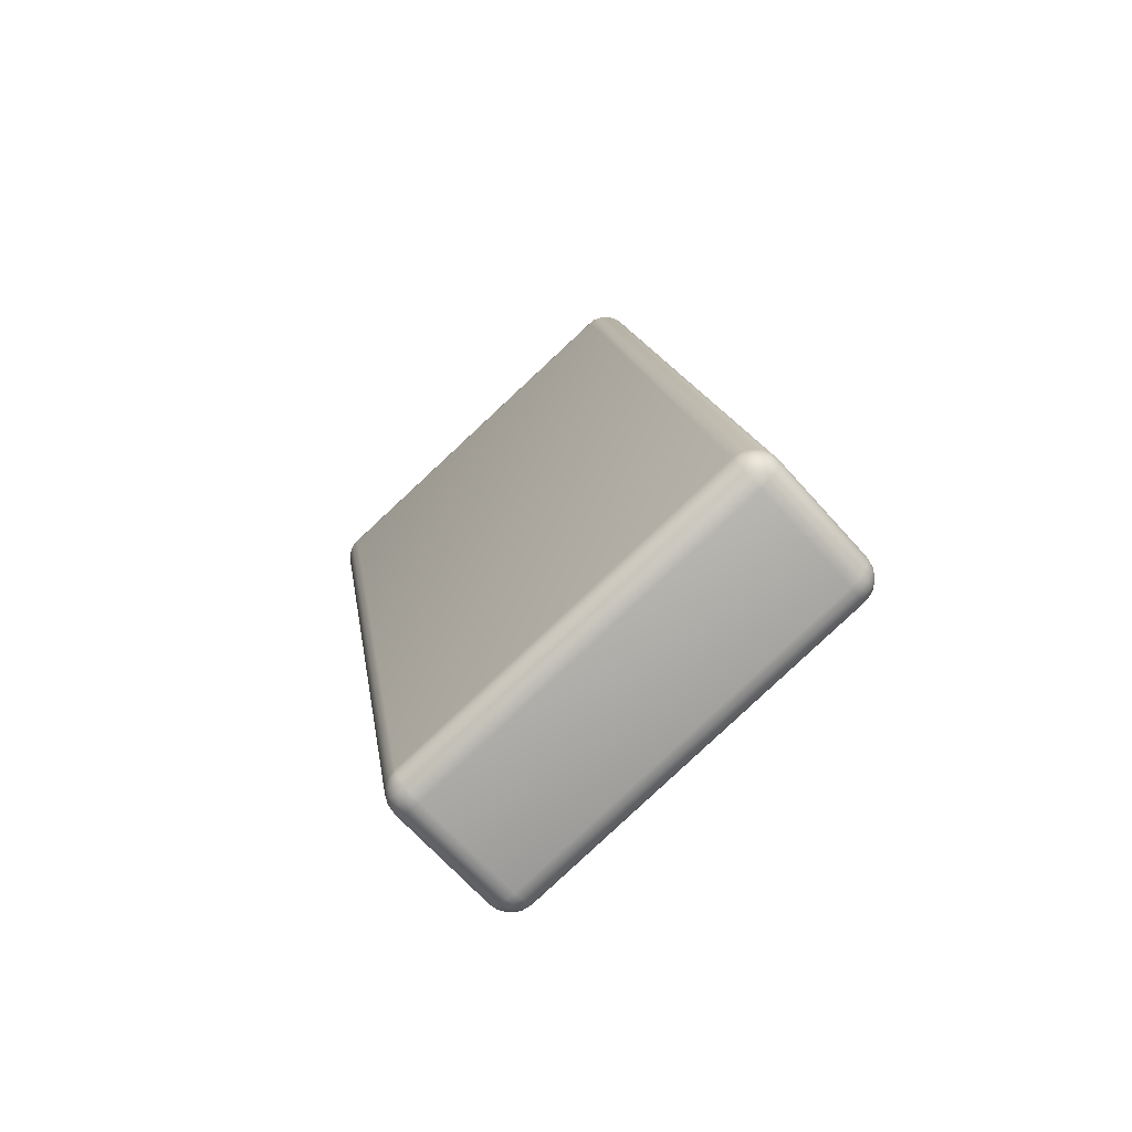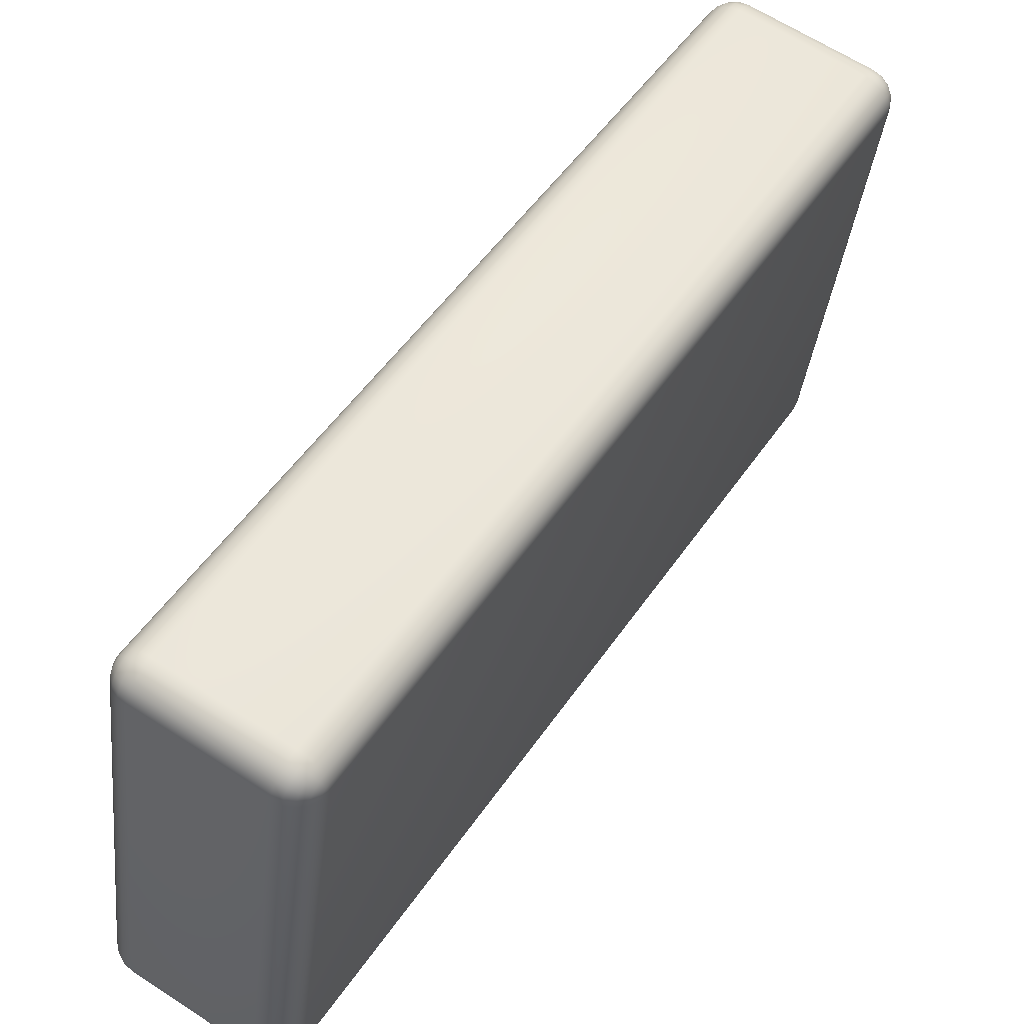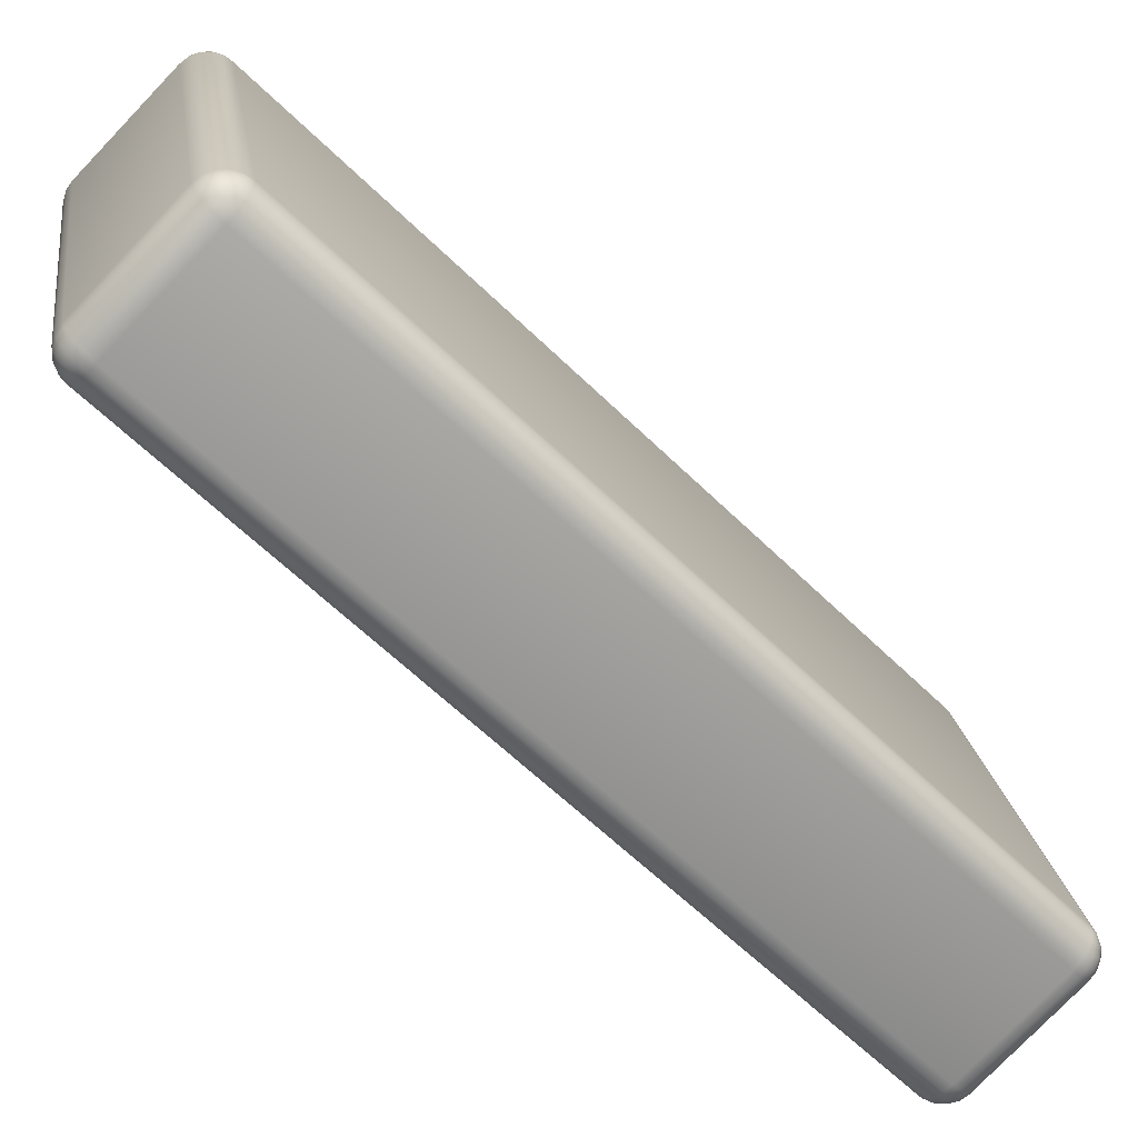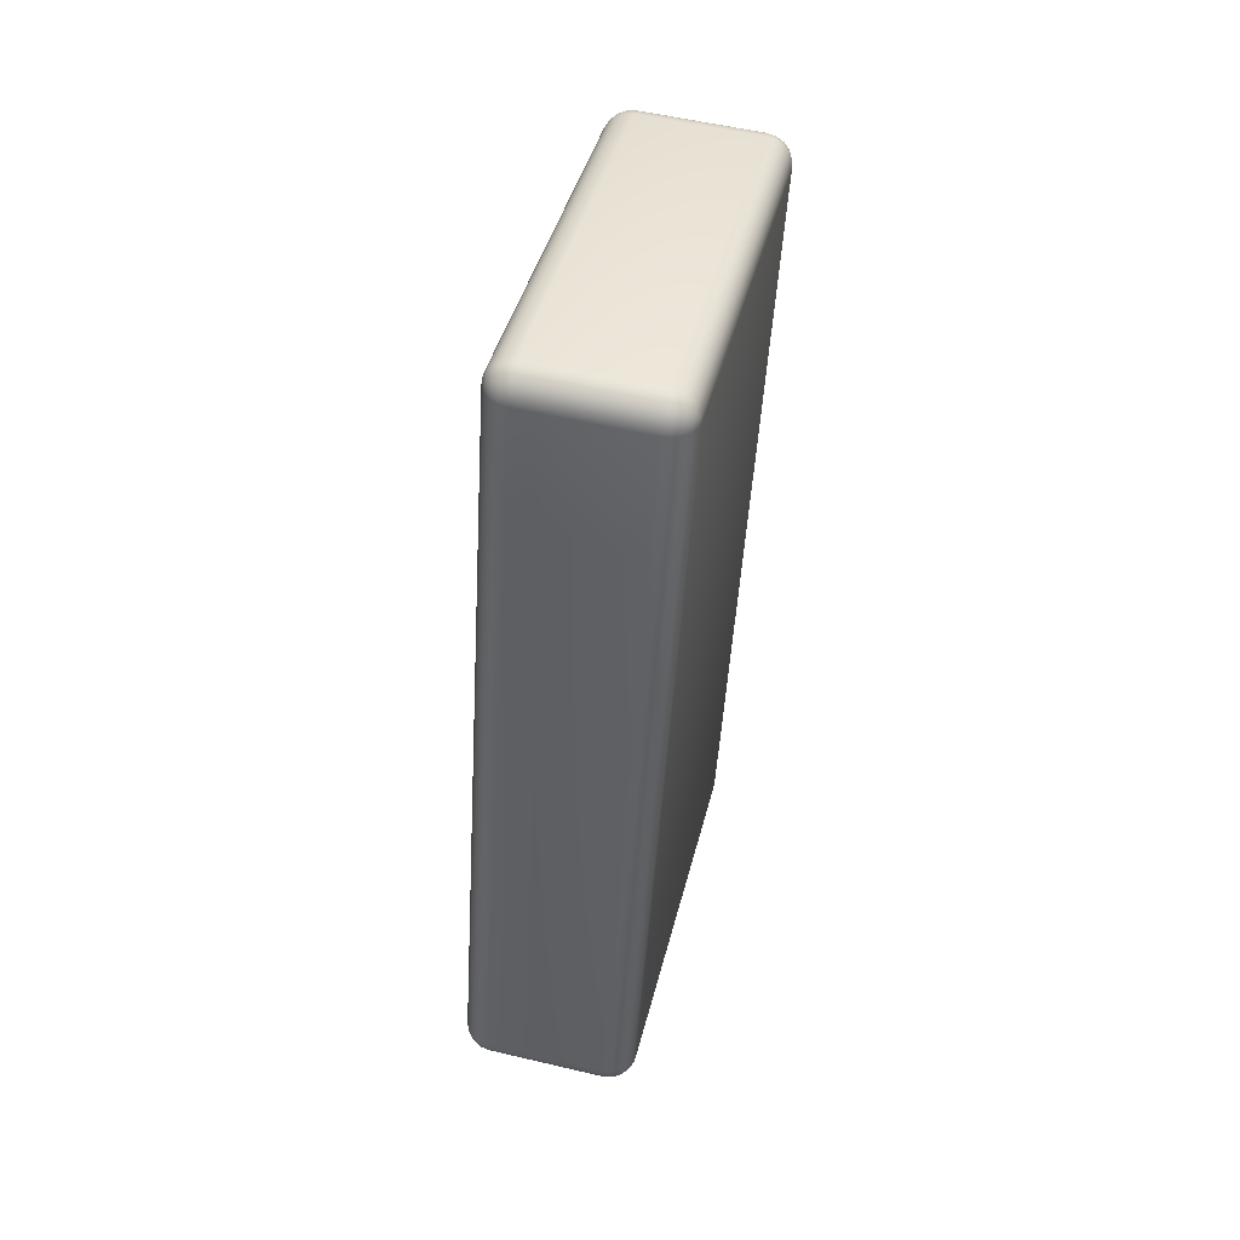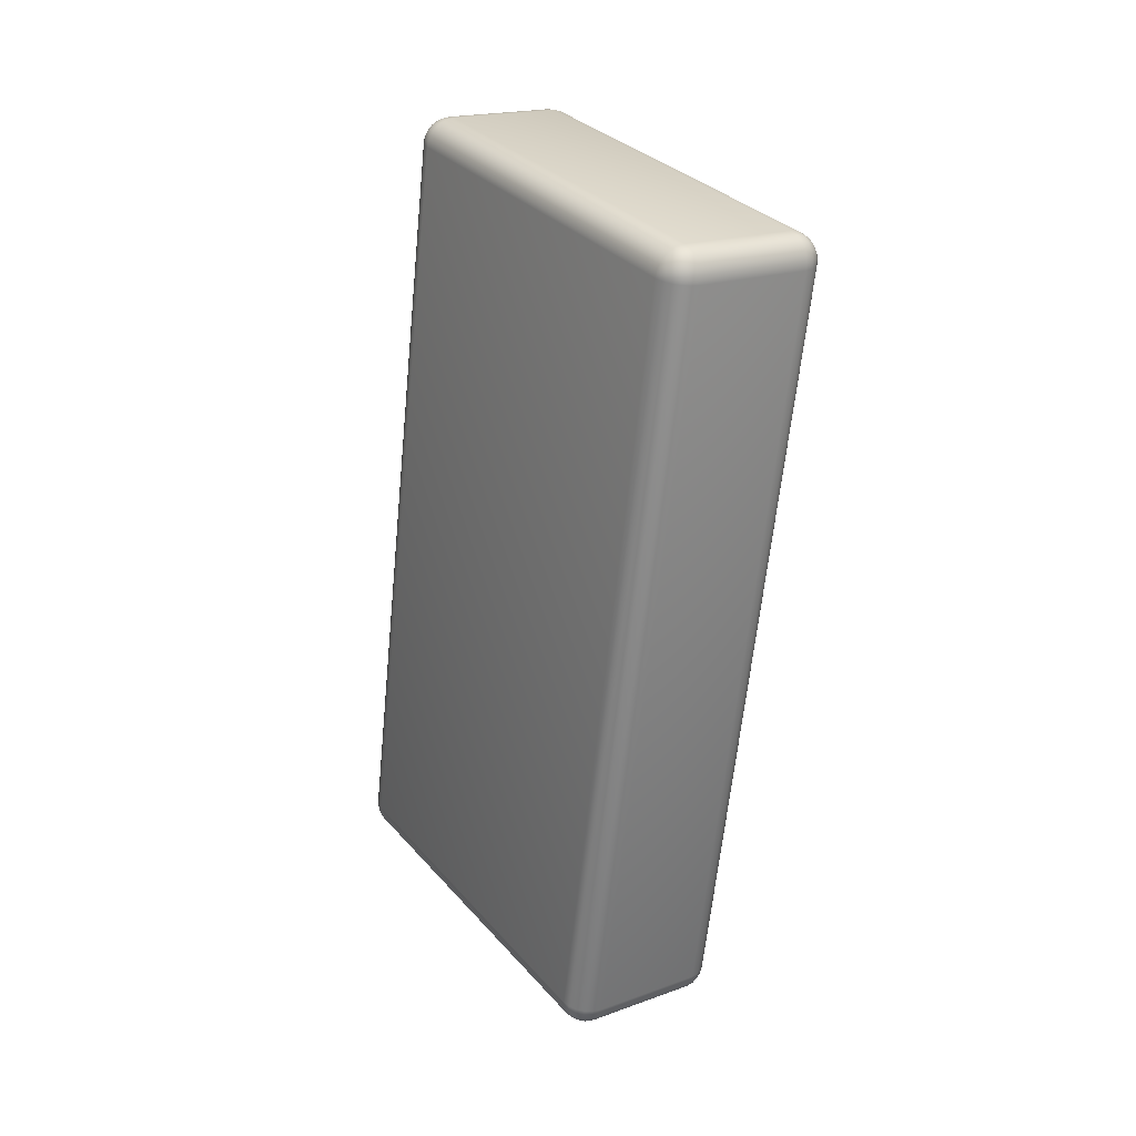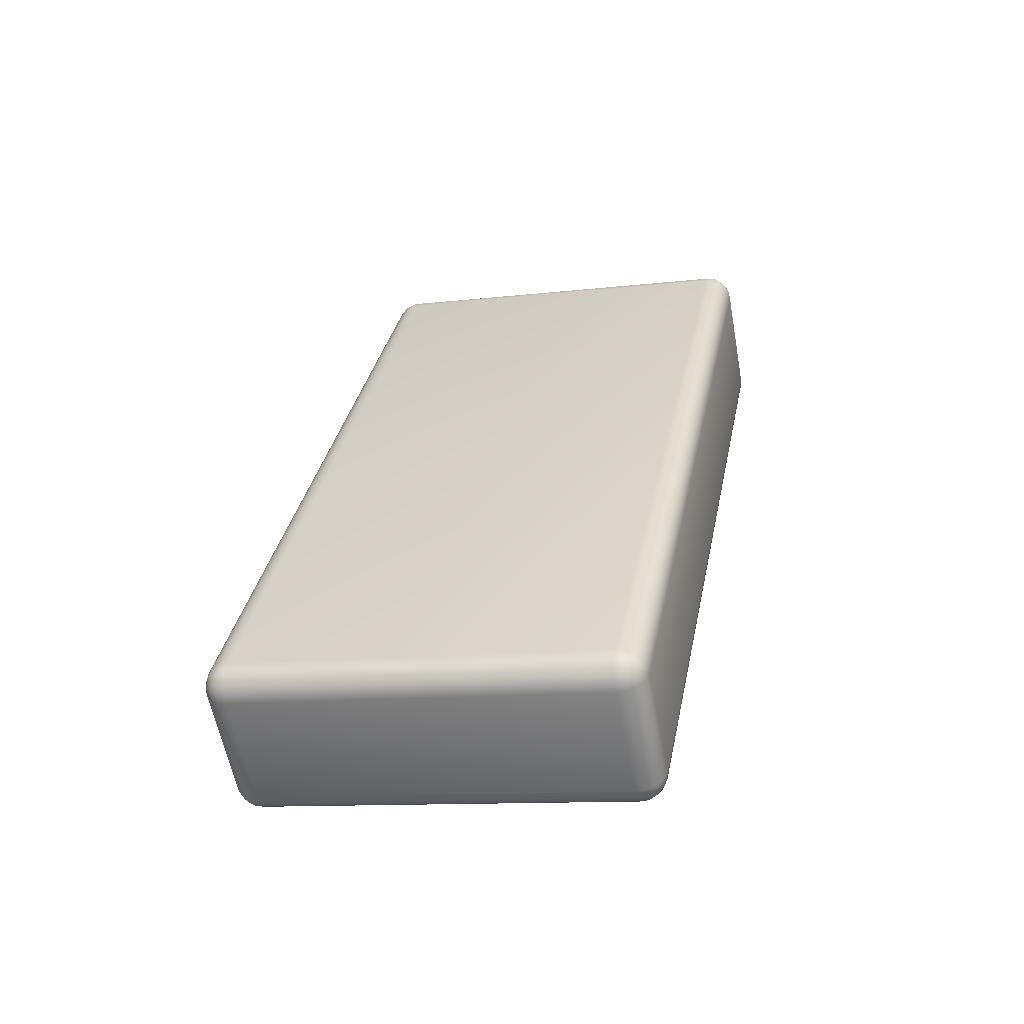
<metadata>
{"format":"obj","ext":"obj","renderer":"f3d","projection":"perspective","resolution":1024,"background":"white","views":[{"elev":-66.9,"azim":-48.2,"up":"+Y"},{"elev":63.5,"azim":32.7,"up":"+Z"},{"elev":-77.3,"azim":-134.5,"up":"+Z"},{"elev":53.0,"azim":13.8,"up":"+Y"},{"elev":17.8,"azim":145.9,"up":"+Y"},{"elev":-59.9,"azim":100.5,"up":"+Y"}]}
</metadata>
<code>
o R_Wrist_End
v -3.643 3.743 0.3931
v -3.658 2.524 0.6374
v -3.657 2.643 1.235
v -3.641 3.863 0.9905
v -3.64 3.756 0.3905
v -3.64 3.755 0.3865
v -3.64 3.752 0.3831
v -3.641 3.749 0.3808
v -3.641 3.745 0.3796
v -3.641 3.74 0.3798
v -3.656 2.521 0.6241
v -3.656 2.517 0.6255
v -3.656 2.514 0.6282
v -3.656 2.511 0.6317
v -3.656 2.51 0.6358
v -3.656 2.51 0.6401
v -3.655 2.63 1.238
v -3.655 2.632 1.241
v -3.655 2.634 1.245
v -3.655 2.638 1.247
v -3.655 2.642 1.248
v -3.655 2.646 1.248
v -3.639 3.865 1.004
v -3.639 3.869 1.002
v -3.639 3.873 0.9998
v -3.639 3.875 0.9962
v -3.639 3.876 0.9921
v -3.639 3.876 0.9879
v -3.634 3.768 0.3881
v -3.634 3.766 0.3804
v -3.634 3.76 0.3741
v -3.634 3.754 0.3696
v -3.634 3.746 0.3674
v -3.634 3.738 0.3677
v -3.65 2.519 0.612
v -3.65 2.511 0.6148
v -3.65 2.505 0.6199
v -3.65 2.5 0.6266
v -3.65 2.498 0.6344
v -3.65 2.498 0.6425
v -3.649 2.618 1.24
v -3.649 2.621 1.248
v -3.649 2.626 1.254
v -3.649 2.633 1.258
v -3.648 2.64 1.261
v -3.648 2.648 1.26
v -3.633 3.868 1.016
v -3.633 3.875 1.013
v -3.633 3.882 1.008
v -3.633 3.886 1.001
v -3.633 3.888 0.9936
v -3.633 3.888 0.9855
v -3.624 3.778 0.3861
v -3.624 3.774 0.3757
v -3.624 3.767 0.3669
v -3.624 3.758 0.3607
v -3.625 3.747 0.3577
v -3.625 3.736 0.3582
v -3.64 2.517 0.6025
v -3.64 2.506 0.6063
v -3.64 2.497 0.6133
v -3.64 2.491 0.6225
v -3.64 2.488 0.6333
v -3.64 2.489 0.6444
v -3.639 2.608 1.242
v -3.639 2.612 1.252
v -3.639 2.619 1.261
v -3.639 2.628 1.267
v -3.639 2.639 1.27
v -3.639 2.65 1.27
v -3.623 3.869 1.026
v -3.623 3.88 1.022
v -3.623 3.889 1.015
v -3.623 3.895 1.005
v -3.623 3.898 0.9947
v -3.623 3.897 0.9835
v -3.612 3.784 0.3849
v -3.612 3.779 0.3726
v -3.612 3.771 0.3623
v -3.612 3.76 0.355
v -3.612 3.748 0.3515
v -3.612 3.734 0.352
v -3.628 2.515 0.5963
v -3.628 2.503 0.6009
v -3.628 2.493 0.609
v -3.628 2.485 0.6199
v -3.628 2.482 0.6326
v -3.628 2.482 0.6457
v -3.627 2.602 1.243
v -3.627 2.607 1.255
v -3.627 2.615 1.266
v -3.627 2.626 1.273
v -3.626 2.638 1.276
v -3.626 2.651 1.276
v -3.611 3.871 1.032
v -3.611 3.883 1.027
v -3.611 3.893 1.019
v -3.611 3.9 1.008
v -3.61 3.904 0.9954
v -3.61 3.903 0.9823
v -3.598 3.786 0.3845
v -3.598 3.781 0.3716
v -3.598 3.772 0.3607
v -3.598 3.761 0.3531
v -3.599 3.748 0.3494
v -3.599 3.734 0.3499
v -3.614 2.515 0.5942
v -3.614 2.502 0.599
v -3.614 2.491 0.6076
v -3.615 2.483 0.619
v -3.615 2.479 0.6323
v -3.615 2.48 0.6461
v -3.613 2.6 1.244
v -3.613 2.604 1.256
v -3.613 2.613 1.267
v -3.613 2.625 1.275
v -3.613 2.638 1.279
v -3.613 2.652 1.278
v -3.597 3.871 1.034
v -3.597 3.884 1.029
v -3.597 3.895 1.02
v -3.597 3.902 1.009
v -3.597 3.906 0.9957
v -3.597 3.905 0.9819
v -3.413 3.783 0.3846
v -3.413 3.779 0.3716
v -3.413 3.77 0.3608
v -3.413 3.759 0.3532
v -3.413 3.745 0.3494
v -3.413 3.731 0.35
v -3.429 2.512 0.5943
v -3.429 2.499 0.5991
v -3.429 2.488 0.6076
v -3.429 2.481 0.6191
v -3.429 2.477 0.6324
v -3.429 2.478 0.6462
v -3.428 2.597 1.244
v -3.428 2.602 1.256
v -3.428 2.611 1.267
v -3.427 2.622 1.275
v -3.427 2.635 1.279
v -3.427 2.649 1.278
v -3.412 3.868 1.034
v -3.412 3.881 1.029
v -3.412 3.892 1.02
v -3.411 3.9 1.009
v -3.411 3.904 0.9957
v -3.411 3.903 0.982
v -3.399 3.781 0.385
v -3.399 3.777 0.3727
v -3.399 3.768 0.3624
v -3.399 3.757 0.3551
v -3.4 3.745 0.3516
v -3.4 3.732 0.3521
v -3.415 2.513 0.5964
v -3.415 2.5 0.601
v -3.415 2.49 0.6091
v -3.415 2.483 0.62
v -3.415 2.479 0.6326
v -3.415 2.48 0.6457
v -3.414 2.599 1.243
v -3.414 2.604 1.255
v -3.414 2.612 1.266
v -3.414 2.623 1.273
v -3.414 2.636 1.277
v -3.414 2.649 1.276
v -3.398 3.868 1.032
v -3.398 3.88 1.027
v -3.398 3.89 1.019
v -3.398 3.898 1.008
v -3.398 3.901 0.9955
v -3.398 3.901 0.9824
v -3.387 3.775 0.3862
v -3.387 3.771 0.3758
v -3.387 3.764 0.367
v -3.387 3.755 0.3608
v -3.387 3.744 0.3578
v -3.387 3.733 0.3583
v -3.403 2.514 0.6025
v -3.403 2.503 0.6064
v -3.403 2.494 0.6133
v -3.403 2.488 0.6226
v -3.403 2.485 0.6334
v -3.403 2.486 0.6445
v -3.402 2.605 1.242
v -3.402 2.609 1.252
v -3.402 2.616 1.261
v -3.402 2.625 1.267
v -3.401 2.636 1.27
v -3.401 2.647 1.27
v -3.386 3.867 1.026
v -3.386 3.877 1.022
v -3.386 3.886 1.015
v -3.386 3.892 1.006
v -3.386 3.895 0.9948
v -3.386 3.894 0.9836
v -3.377 3.765 0.3881
v -3.377 3.762 0.3805
v -3.377 3.757 0.3742
v -3.377 3.751 0.3697
v -3.377 3.743 0.3675
v -3.378 3.735 0.3678
v -3.393 2.515 0.6121
v -3.393 2.508 0.6149
v -3.393 2.501 0.62
v -3.393 2.497 0.6267
v -3.393 2.495 0.6345
v -3.393 2.495 0.6426
v -3.392 2.615 1.24
v -3.392 2.618 1.248
v -3.392 2.623 1.254
v -3.392 2.629 1.258
v -3.392 2.637 1.261
v -3.392 2.645 1.26
v -3.376 3.864 1.016
v -3.376 3.872 1.013
v -3.376 3.878 1.008
v -3.376 3.883 1.001
v -3.376 3.885 0.9936
v -3.376 3.885 0.9855
v -3.371 3.753 0.3906
v -3.371 3.752 0.3866
v -3.371 3.749 0.3832
v -3.371 3.745 0.3809
v -3.371 3.741 0.3797
v -3.371 3.737 0.3799
v -3.387 2.518 0.6242
v -3.387 2.514 0.6256
v -3.387 2.51 0.6283
v -3.387 2.508 0.6318
v -3.387 2.507 0.6359
v -3.387 2.507 0.6402
v -3.385 2.627 1.238
v -3.385 2.628 1.242
v -3.385 2.631 1.245
v -3.385 2.634 1.247
v -3.385 2.638 1.248
v -3.385 2.643 1.248
v -3.37 3.862 1.004
v -3.37 3.866 1.003
v -3.37 3.869 0.9999
v -3.37 3.872 0.9963
v -3.37 3.873 0.9922
v -3.37 3.873 0.988
v -3.369 3.74 0.3932
v -3.384 2.52 0.6375
v -3.383 2.64 1.235
v -3.368 3.859 0.9906
f 1 2 3 4
f 1 5 6
f 1 6 7
f 1 7 8
f 1 8 9
f 1 9 10
f 1 10 11 2
f 2 11 12
f 2 12 13
f 2 13 14
f 2 14 15
f 2 15 16
f 2 16 17 3
f 3 17 18
f 3 18 19
f 3 19 20
f 3 20 21
f 3 21 22
f 3 22 23 4
f 4 23 24
f 4 24 25
f 4 25 26
f 4 26 27
f 4 27 28
f 4 28 5 1
f 5 29 30 6
f 6 30 31 7
f 7 31 32 8
f 8 32 33 9
f 9 33 34 10
f 10 34 35 11
f 11 35 36 12
f 12 36 37 13
f 13 37 38 14
f 14 38 39 15
f 15 39 40 16
f 16 40 41 17
f 17 41 42 18
f 18 42 43 19
f 19 43 44 20
f 20 44 45 21
f 21 45 46 22
f 22 46 47 23
f 23 47 48 24
f 24 48 49 25
f 25 49 50 26
f 26 50 51 27
f 27 51 52 28
f 28 52 29 5
f 29 53 54 30
f 30 54 55 31
f 31 55 56 32
f 32 56 57 33
f 33 57 58 34
f 34 58 59 35
f 35 59 60 36
f 36 60 61 37
f 37 61 62 38
f 38 62 63 39
f 39 63 64 40
f 40 64 65 41
f 41 65 66 42
f 42 66 67 43
f 43 67 68 44
f 44 68 69 45
f 45 69 70 46
f 46 70 71 47
f 47 71 72 48
f 48 72 73 49
f 49 73 74 50
f 50 74 75 51
f 51 75 76 52
f 52 76 53 29
f 53 77 78 54
f 54 78 79 55
f 55 79 80 56
f 56 80 81 57
f 57 81 82 58
f 58 82 83 59
f 59 83 84 60
f 60 84 85 61
f 61 85 86 62
f 62 86 87 63
f 63 87 88 64
f 64 88 89 65
f 65 89 90 66
f 66 90 91 67
f 67 91 92 68
f 68 92 93 69
f 69 93 94 70
f 70 94 95 71
f 71 95 96 72
f 72 96 97 73
f 73 97 98 74
f 74 98 99 75
f 75 99 100 76
f 76 100 77 53
f 77 101 102 78
f 78 102 103 79
f 79 103 104 80
f 80 104 105 81
f 81 105 106 82
f 82 106 107 83
f 83 107 108 84
f 84 108 109 85
f 85 109 110 86
f 86 110 111 87
f 87 111 112 88
f 88 112 113 89
f 89 113 114 90
f 90 114 115 91
f 91 115 116 92
f 92 116 117 93
f 93 117 118 94
f 94 118 119 95
f 95 119 120 96
f 96 120 121 97
f 97 121 122 98
f 98 122 123 99
f 99 123 124 100
f 100 124 101 77
f 101 125 126 102
f 102 126 127 103
f 103 127 128 104
f 104 128 129 105
f 105 129 130 106
f 106 130 131 107
f 107 131 132 108
f 108 132 133 109
f 109 133 134 110
f 110 134 135 111
f 111 135 136 112
f 112 136 137 113
f 113 137 138 114
f 114 138 139 115
f 115 139 140 116
f 116 140 141 117
f 117 141 142 118
f 118 142 143 119
f 119 143 144 120
f 120 144 145 121
f 121 145 146 122
f 122 146 147 123
f 123 147 148 124
f 124 148 125 101
f 125 149 150 126
f 126 150 151 127
f 127 151 152 128
f 128 152 153 129
f 129 153 154 130
f 130 154 155 131
f 131 155 156 132
f 132 156 157 133
f 133 157 158 134
f 134 158 159 135
f 135 159 160 136
f 136 160 161 137
f 137 161 162 138
f 138 162 163 139
f 139 163 164 140
f 140 164 165 141
f 141 165 166 142
f 142 166 167 143
f 143 167 168 144
f 144 168 169 145
f 145 169 170 146
f 146 170 171 147
f 147 171 172 148
f 148 172 149 125
f 149 173 174 150
f 150 174 175 151
f 151 175 176 152
f 152 176 177 153
f 153 177 178 154
f 154 178 179 155
f 155 179 180 156
f 156 180 181 157
f 157 181 182 158
f 158 182 183 159
f 159 183 184 160
f 160 184 185 161
f 161 185 186 162
f 162 186 187 163
f 163 187 188 164
f 164 188 189 165
f 165 189 190 166
f 166 190 191 167
f 167 191 192 168
f 168 192 193 169
f 169 193 194 170
f 170 194 195 171
f 171 195 196 172
f 172 196 173 149
f 173 197 198 174
f 174 198 199 175
f 175 199 200 176
f 176 200 201 177
f 177 201 202 178
f 178 202 203 179
f 179 203 204 180
f 180 204 205 181
f 181 205 206 182
f 182 206 207 183
f 183 207 208 184
f 184 208 209 185
f 185 209 210 186
f 186 210 211 187
f 187 211 212 188
f 188 212 213 189
f 189 213 214 190
f 190 214 215 191
f 191 215 216 192
f 192 216 217 193
f 193 217 218 194
f 194 218 219 195
f 195 219 220 196
f 196 220 197 173
f 197 221 222 198
f 198 222 223 199
f 199 223 224 200
f 200 224 225 201
f 201 225 226 202
f 202 226 227 203
f 203 227 228 204
f 204 228 229 205
f 205 229 230 206
f 206 230 231 207
f 207 231 232 208
f 208 232 233 209
f 209 233 234 210
f 210 234 235 211
f 211 235 236 212
f 212 236 237 213
f 213 237 238 214
f 214 238 239 215
f 215 239 240 216
f 216 240 241 217
f 217 241 242 218
f 218 242 243 219
f 219 243 244 220
f 220 244 221 197
f 221 245 222
f 222 245 223
f 223 245 224
f 224 245 225
f 225 245 226
f 226 245 246 227
f 227 246 228
f 228 246 229
f 229 246 230
f 230 246 231
f 231 246 232
f 232 246 247 233
f 233 247 234
f 234 247 235
f 235 247 236
f 236 247 237
f 237 247 238
f 238 247 248 239
f 239 248 240
f 240 248 241
f 241 248 242
f 242 248 243
f 243 248 244
f 244 248 245 221
f 248 247 246 245

</code>
